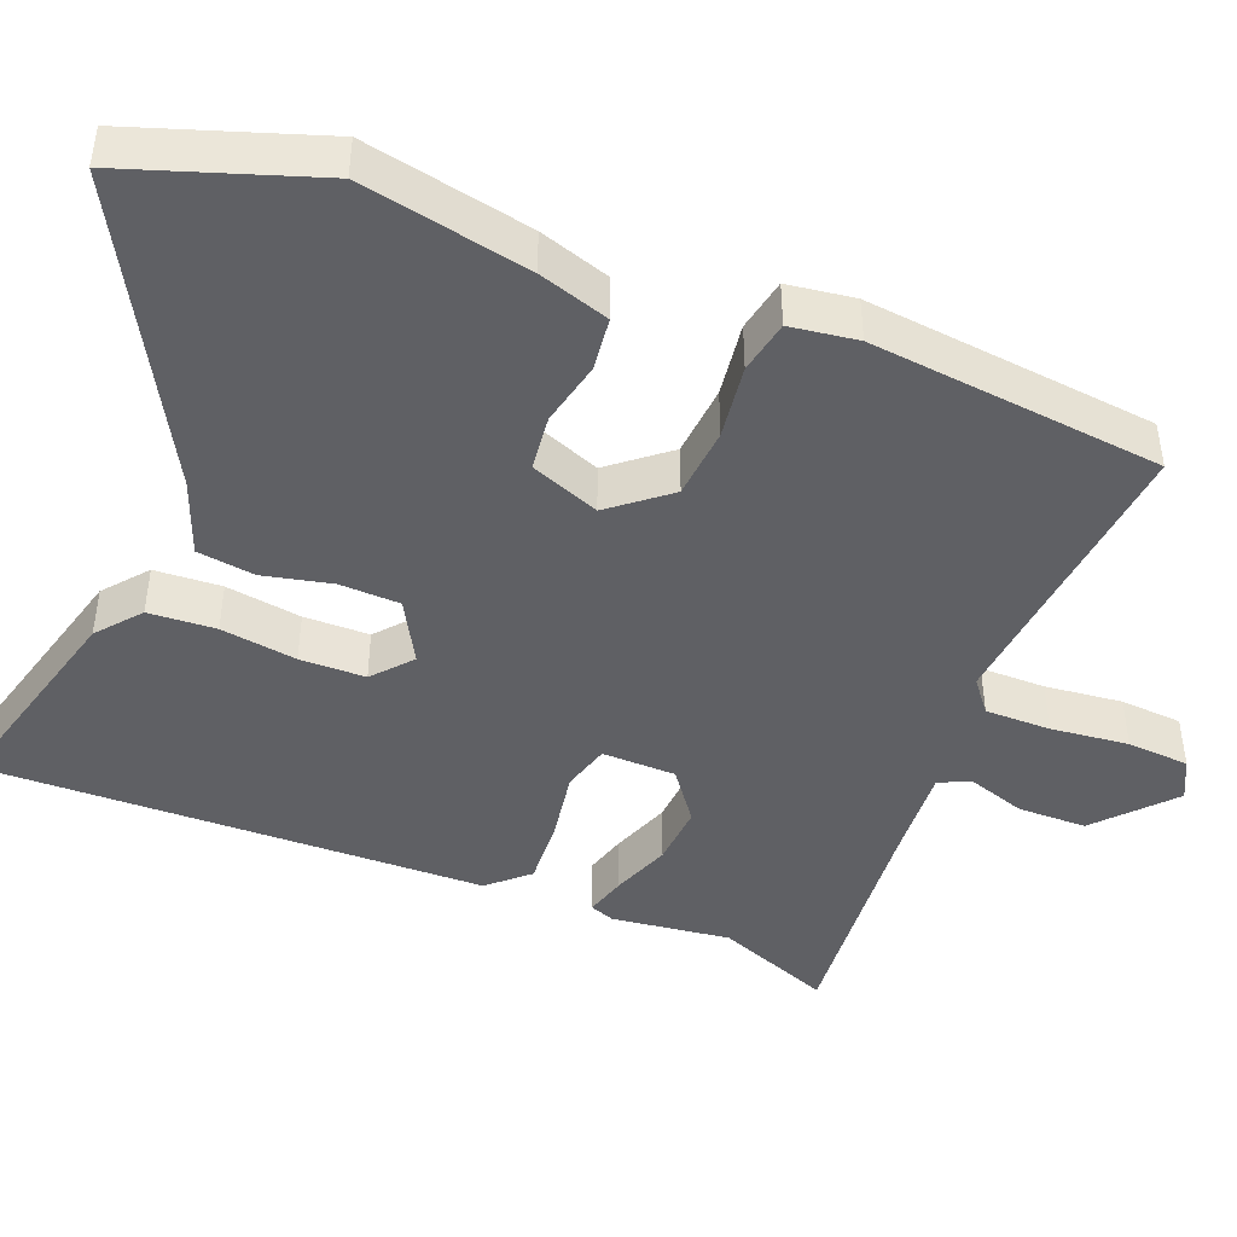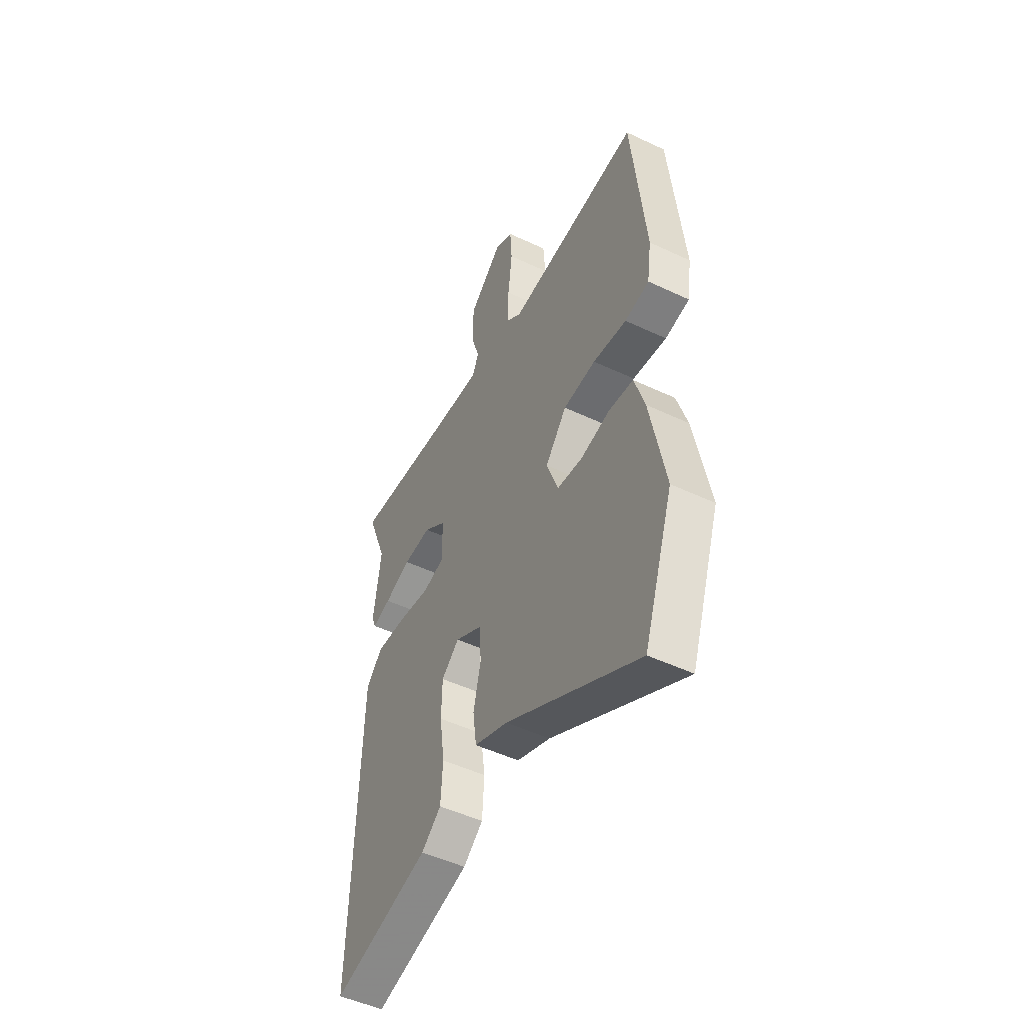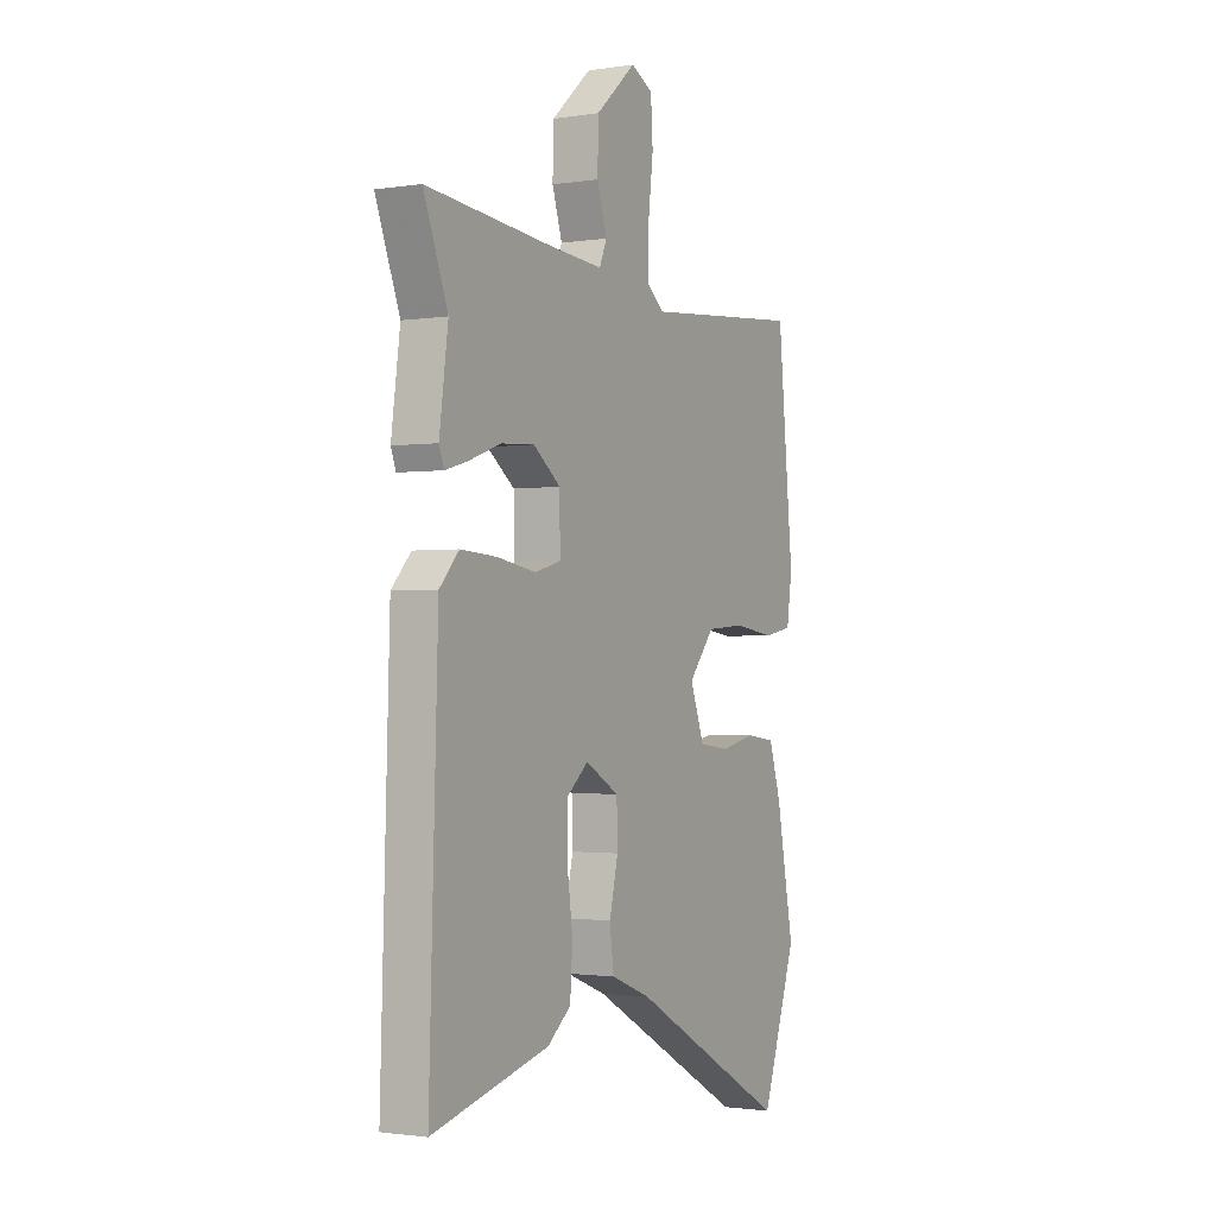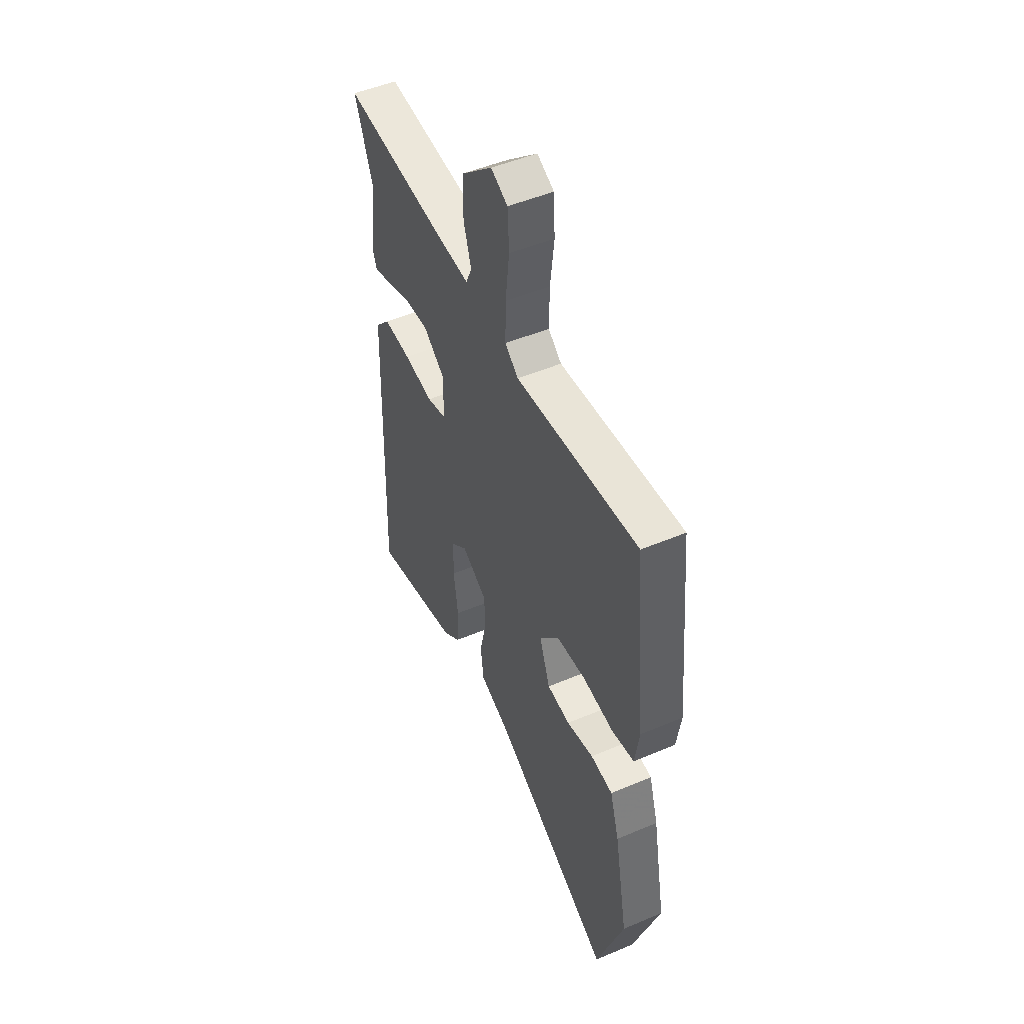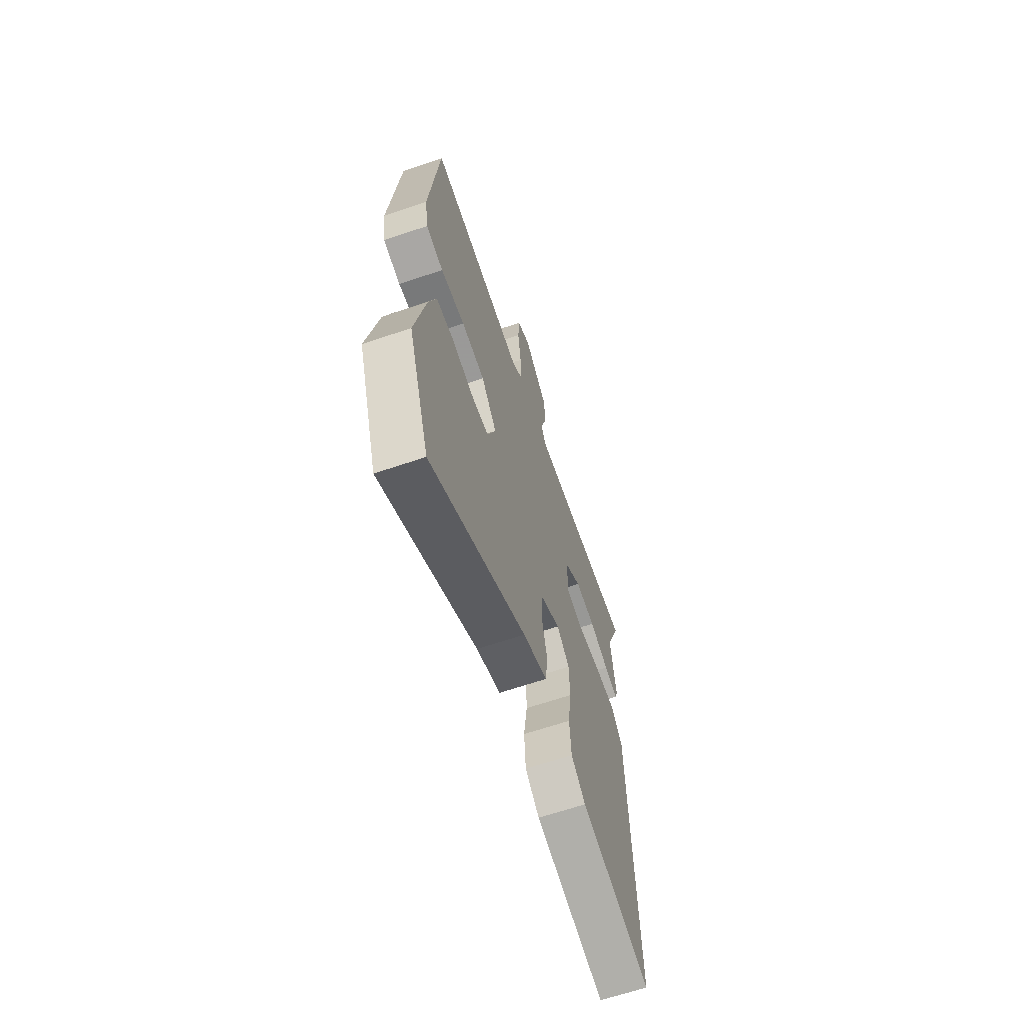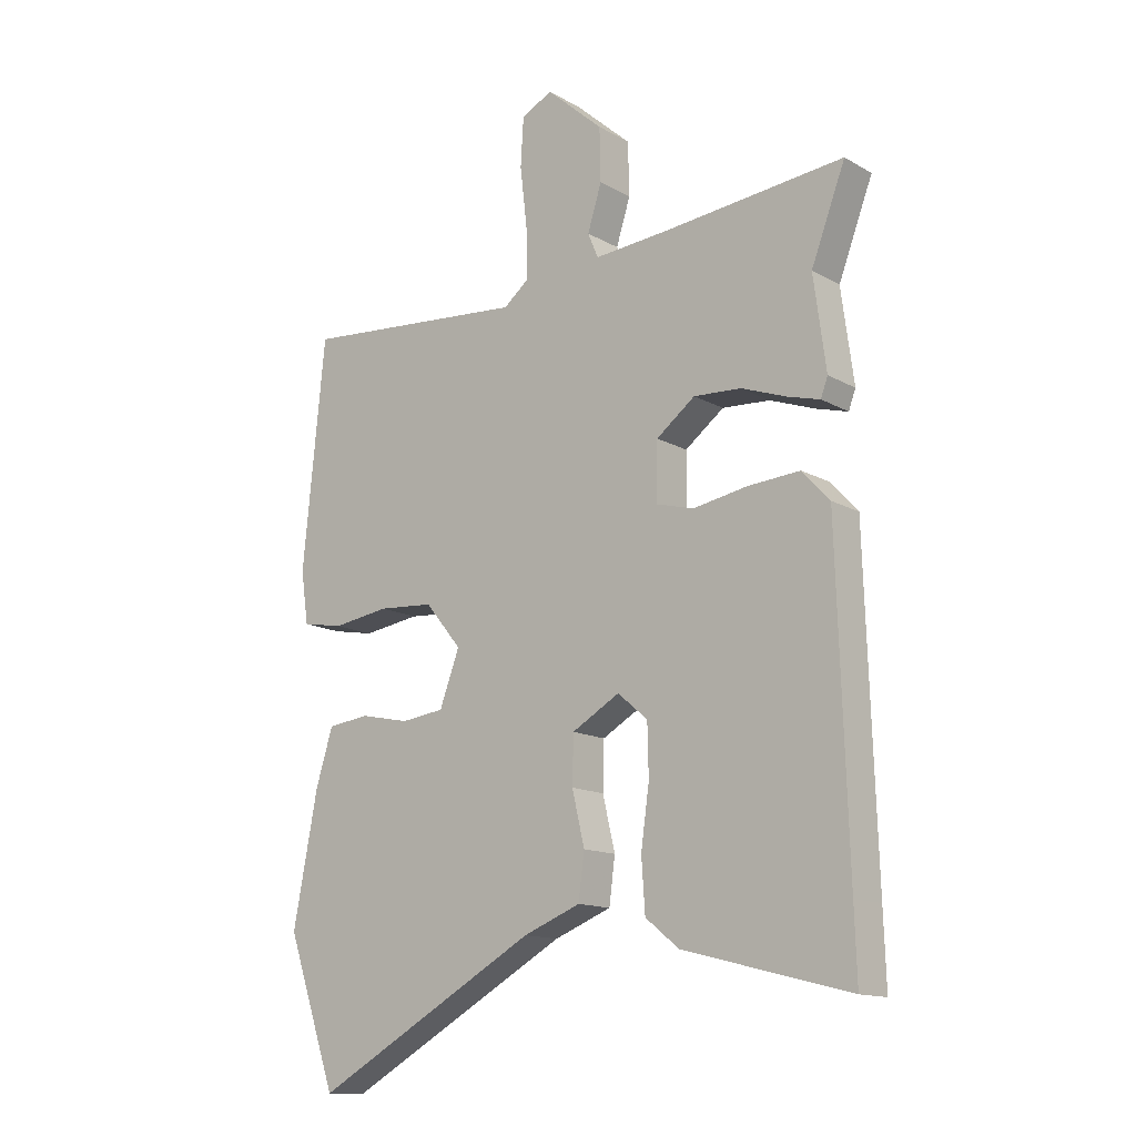
<metadata>
{"format":"obj","ext":"obj","renderer":"f3d","projection":"perspective","resolution":1024,"background":"white","views":[{"elev":-44.4,"azim":-112.2,"up":"+Y"},{"elev":-49.8,"azim":-117.5,"up":"+Z"},{"elev":-1.5,"azim":119.1,"up":"+Z"},{"elev":49.6,"azim":-115.0,"up":"+Z"},{"elev":-65.3,"azim":-71.2,"up":"+Z"},{"elev":-13.9,"azim":39.1,"up":"+Z"}]}
</metadata>
<code>
v 0.519 0.07 0.549
v 0.461 0.07 0.397
v 0.482 0.07 0.241
v 0.47 0.07 0.209
v 0.416 0.07 0.224
v 0.339 0.07 0.252
v 0.258 0.07 0.257
v 0.192 0.07 0.207
v 0.191 0.07 0.11
v 0.254 0.07 0.093
v 0.347 0.07 0.109
v 0.435 0.07 0.115
v 0.482 0.07 0.064
v 0.499 0.07 -0.468
v 0.503 0.07 -0.589
v 0.221 0.07 -0.517
v 0.164 0.07 -0.471
v 0.158 0.07 -0.383
v 0.172 0.07 -0.283
v 0.17 0.07 -0.197
v 0.119 0.07 -0.154
v 0.038 0.07 -0.2
v 0.036 0.07 -0.28
v 0.057 0.07 -0.369
v 0.047 0.07 -0.445
v -0.05 0.07 -0.483
v -0.432 0.07 -0.696
v -0.517 0.07 -0.451
v -0.475 0.07 -0.231
v -0.446 0.07 -0.138
v -0.376 0.07 -0.129
v -0.291 0.07 -0.147
v -0.218 0.07 -0.138
v -0.184 0.07 -0.047
v -0.246 0.07 0.028
v -0.34 0.07 0.035
v -0.437 0.07 0.021
v -0.507 0.07 0.034
v -0.52 0.07 0.122
v -0.482 0.07 0.506
v -0.095 0.07 0.472
v -0.053 0.07 0.506
v -0.054 0.07 0.592
v -0.066 0.07 0.694
v -0.061 0.07 0.776
v -0.008 0.07 0.803
v 0.089 0.07 0.717
v 0.091 0.07 0.627
v 0.067 0.07 0.551
v 0.085 0.07 0.509
v 0.214 0.07 0.519
v 0.519 0 0.549
v 0.461 0 0.397
v 0.482 0 0.241
v 0.47 0 0.209
v 0.416 0 0.224
v 0.339 0 0.252
v 0.258 0 0.257
v 0.192 0 0.207
v 0.191 0 0.11
v 0.254 0 0.093
v 0.347 0 0.109
v 0.435 0 0.115
v 0.482 0 0.064
v 0.499 0 -0.468
v 0.503 0 -0.589
v 0.221 0 -0.517
v 0.164 0 -0.471
v 0.158 0 -0.383
v 0.172 0 -0.283
v 0.17 0 -0.197
v 0.119 0 -0.154
v 0.038 0 -0.2
v 0.036 0 -0.28
v 0.057 0 -0.369
v 0.047 0 -0.445
v -0.05 0 -0.483
v -0.432 0 -0.696
v -0.517 0 -0.451
v -0.475 0 -0.231
v -0.446 0 -0.138
v -0.376 0 -0.129
v -0.291 0 -0.147
v -0.218 0 -0.138
v -0.184 0 -0.047
v -0.246 0 0.028
v -0.34 0 0.035
v -0.437 0 0.021
v -0.507 0 0.034
v -0.52 0 0.122
v -0.482 0 0.506
v -0.095 0 0.472
v -0.053 0 0.506
v -0.054 0 0.592
v -0.066 0 0.694
v -0.061 0 0.776
v -0.008 0 0.803
v 0.089 0 0.717
v 0.091 0 0.627
v 0.067 0 0.551
v 0.085 0 0.509
v 0.214 0 0.519
f 47 48 49
f 46 47 49
f 45 46 49
f 44 45 49
f 43 44 49
f 42 43 49 50
f 41 42 50
f 39 40 41
f 38 39 41
f 37 38 41
f 36 37 41
f 41 50 51
f 36 41 51
f 35 36 51
f 30 31 32
f 29 30 32
f 28 29 32
f 27 28 32
f 26 27 32
f 26 32 33
f 25 26 33
f 24 25 33
f 23 24 33
f 22 23 33 34
f 17 18 19
f 16 17 19
f 15 16 19
f 14 15 19
f 14 19 20
f 13 14 20
f 12 13 20
f 11 12 20
f 10 11 20
f 9 10 20 21
f 4 5 6
f 3 4 6
f 2 3 6
f 2 6 7
f 1 2 7
f 51 1 7 8
f 22 34 35
f 21 22 35
f 9 21 35
f 8 9 35
f 8 35 51
f 100 99 98
f 100 98 97
f 100 97 96
f 100 96 95
f 100 95 94
f 101 100 94 93
f 101 93 92
f 92 91 90
f 92 90 89
f 92 89 88
f 92 88 87
f 102 101 92
f 102 92 87
f 102 87 86
f 83 82 81
f 83 81 80
f 83 80 79
f 83 79 78
f 83 78 77
f 84 83 77
f 84 77 76
f 84 76 75
f 84 75 74
f 85 84 74 73
f 70 69 68
f 70 68 67
f 70 67 66
f 70 66 65
f 71 70 65
f 71 65 64
f 71 64 63
f 71 63 62
f 71 62 61
f 72 71 61 60
f 57 56 55
f 57 55 54
f 57 54 53
f 58 57 53
f 58 53 52
f 59 58 52 102
f 86 85 73
f 86 73 72
f 86 72 60
f 86 60 59
f 102 86 59
f 1 52 53 2
f 2 53 54 3
f 3 54 55 4
f 4 55 56 5
f 5 56 57 6
f 6 57 58 7
f 7 58 59 8
f 8 59 60 9
f 9 60 61 10
f 10 61 62 11
f 11 62 63 12
f 12 63 64 13
f 13 64 65 14
f 14 65 66 15
f 15 66 67 16
f 16 67 68 17
f 17 68 69 18
f 18 69 70 19
f 19 70 71 20
f 20 71 72 21
f 21 72 73 22
f 22 73 74 23
f 23 74 75 24
f 24 75 76 25
f 25 76 77 26
f 26 77 78 27
f 27 78 79 28
f 28 79 80 29
f 29 80 81 30
f 30 81 82 31
f 31 82 83 32
f 32 83 84 33
f 33 84 85 34
f 34 85 86 35
f 35 86 87 36
f 36 87 88 37
f 37 88 89 38
f 38 89 90 39
f 39 90 91 40
f 40 91 92 41
f 41 92 93 42
f 42 93 94 43
f 43 94 95 44
f 44 95 96 45
f 45 96 97 46
f 46 97 98 47
f 47 98 99 48
f 48 99 100 49
f 49 100 101 50
f 50 101 102 51
f 51 102 52 1

</code>
